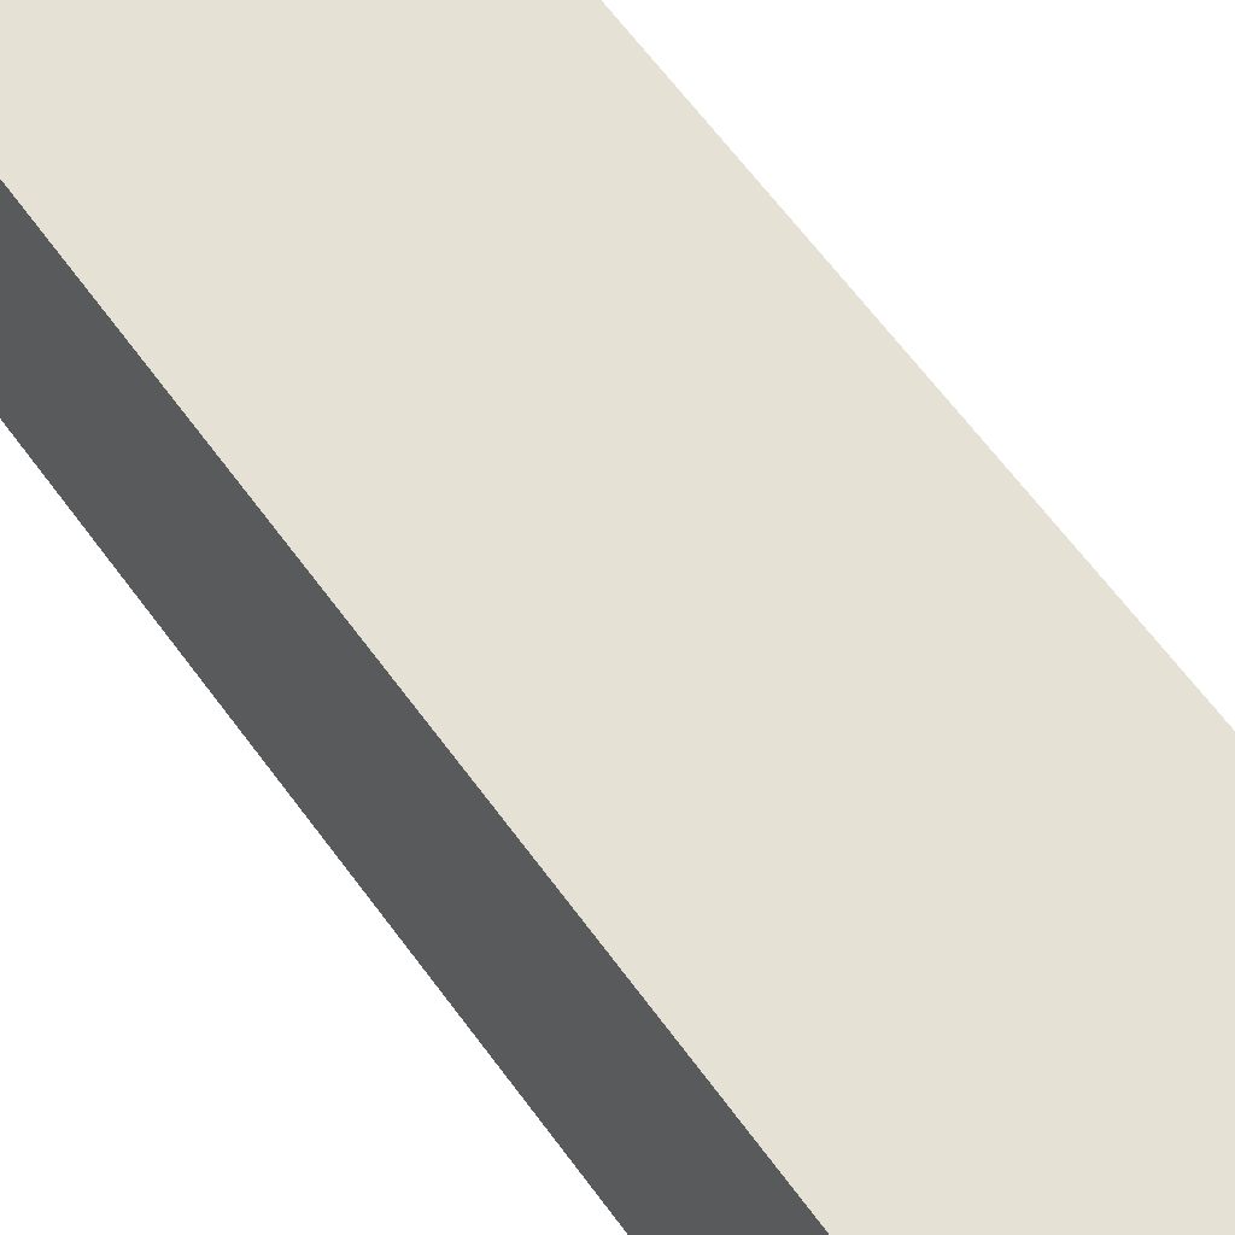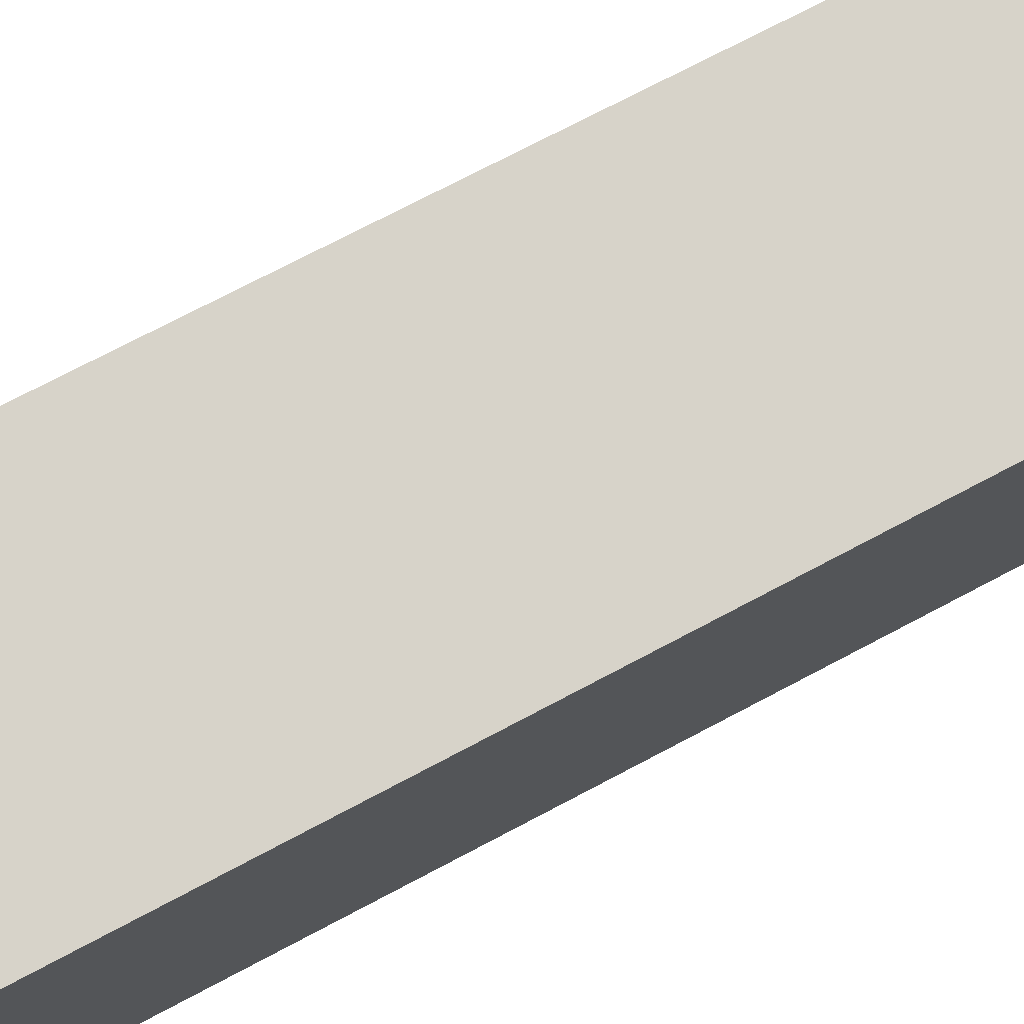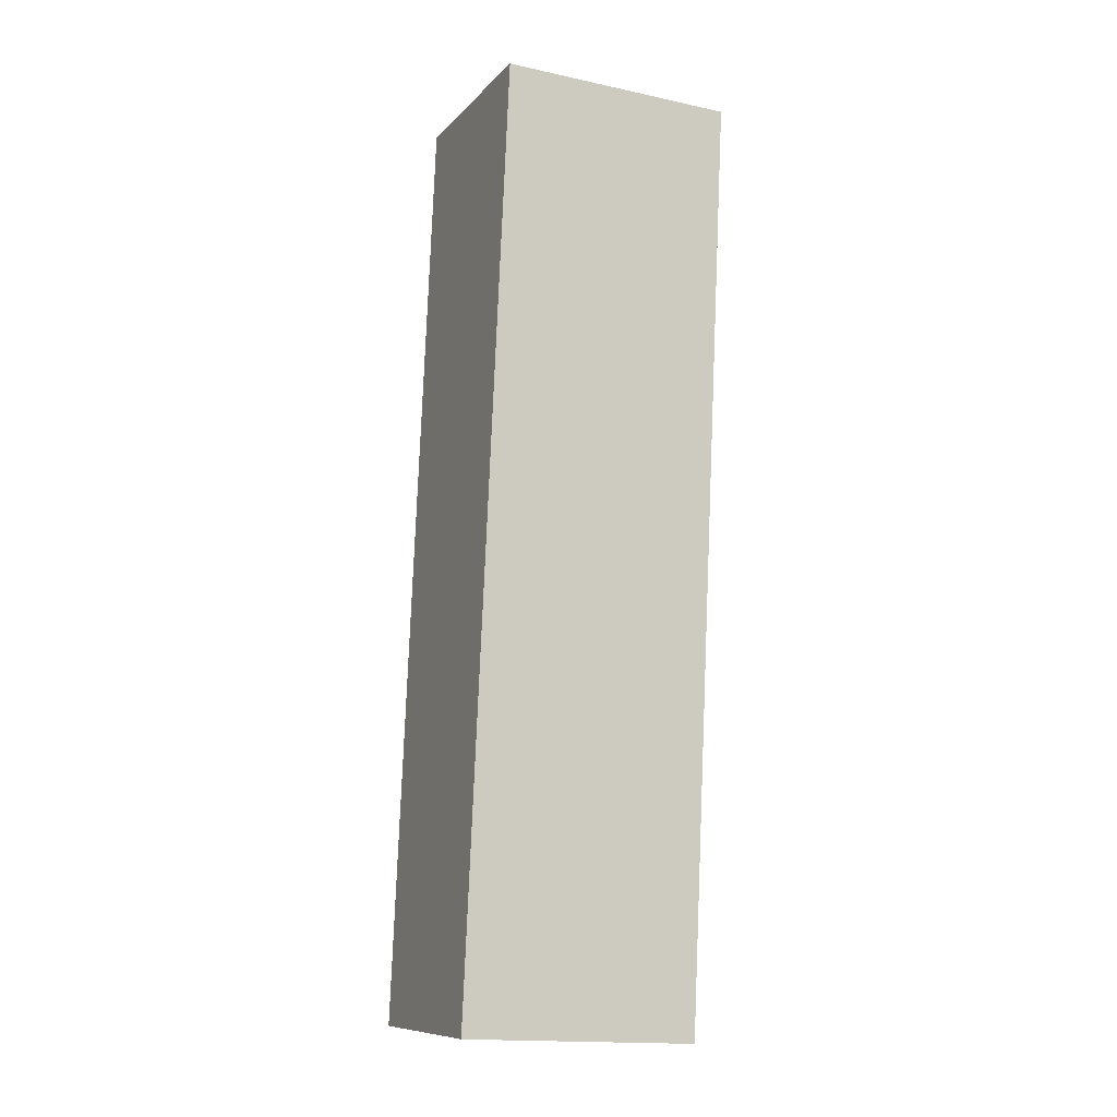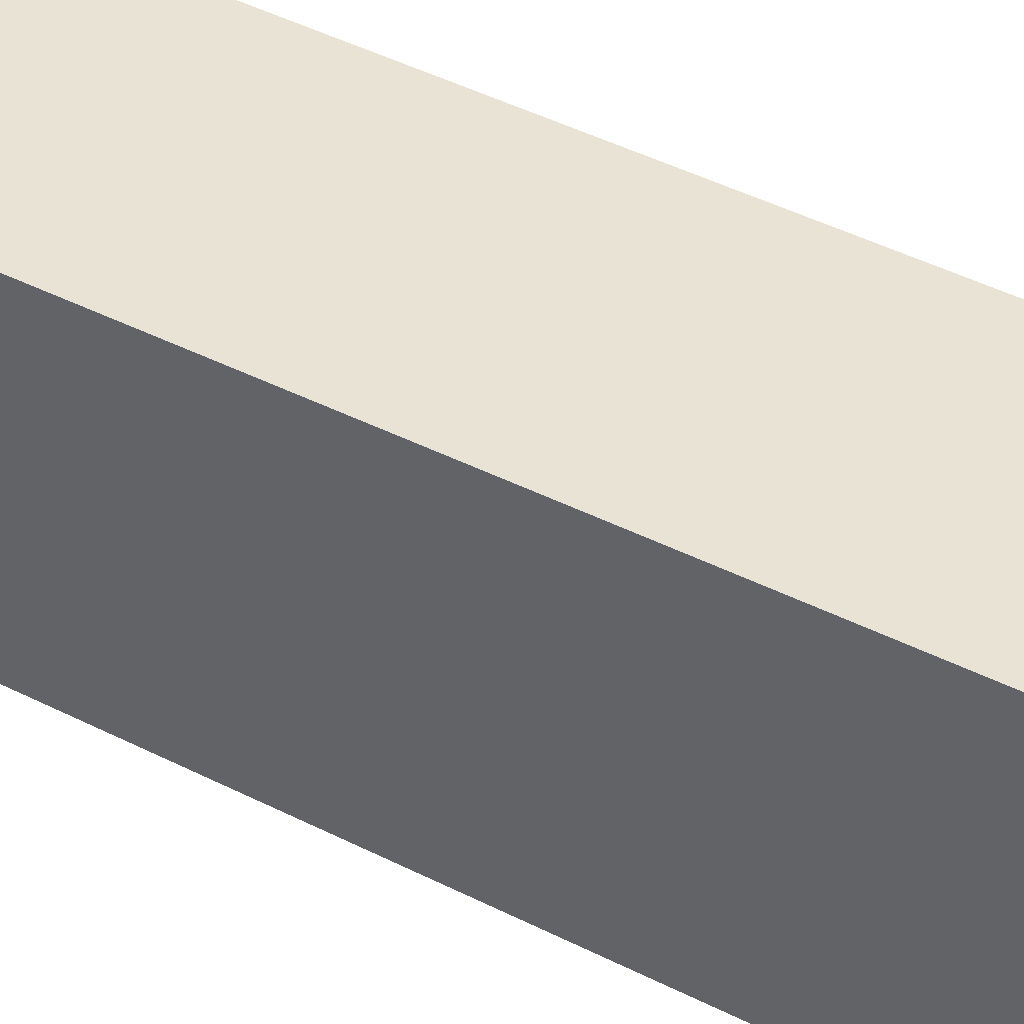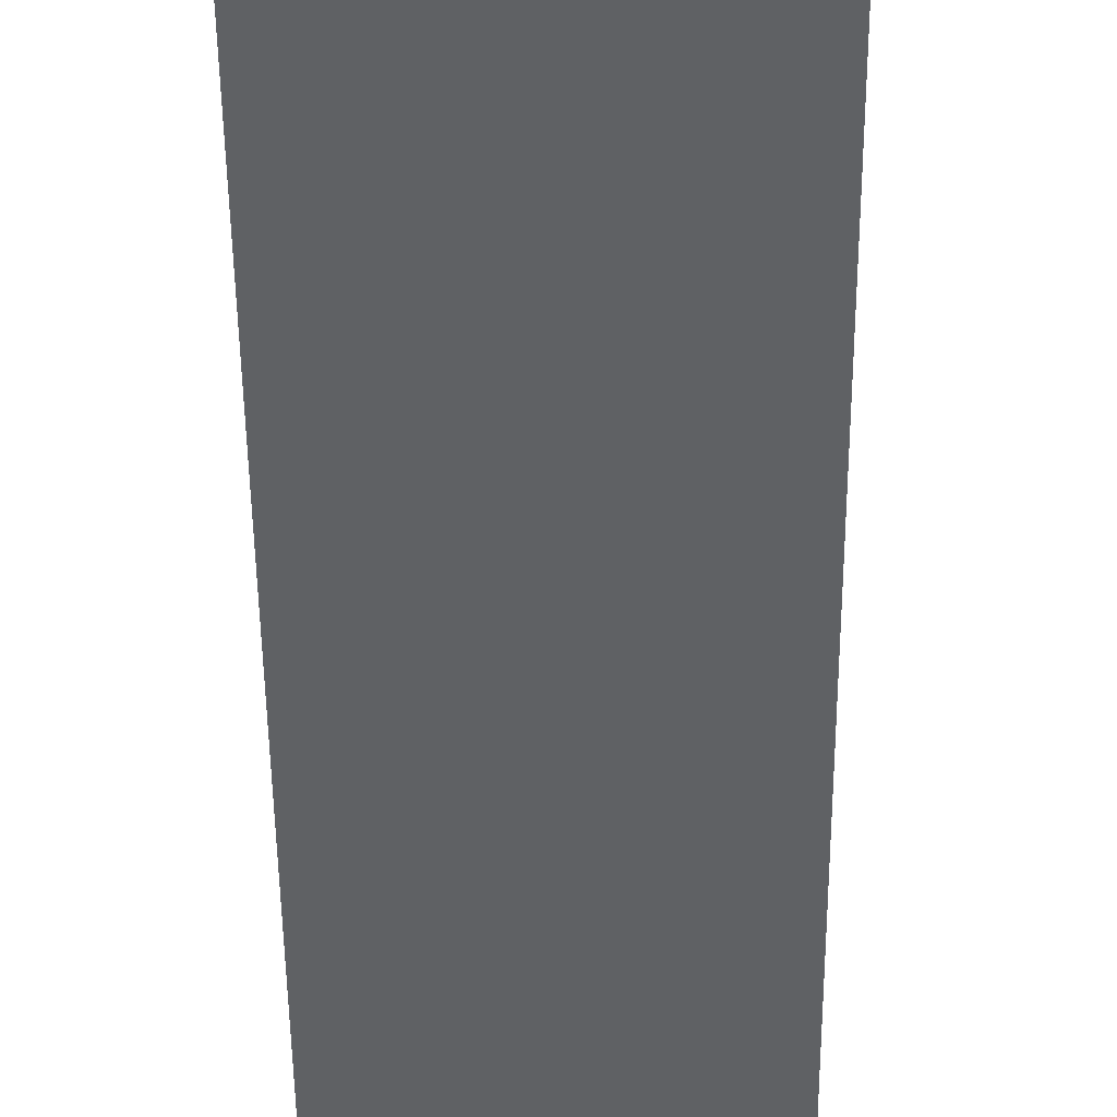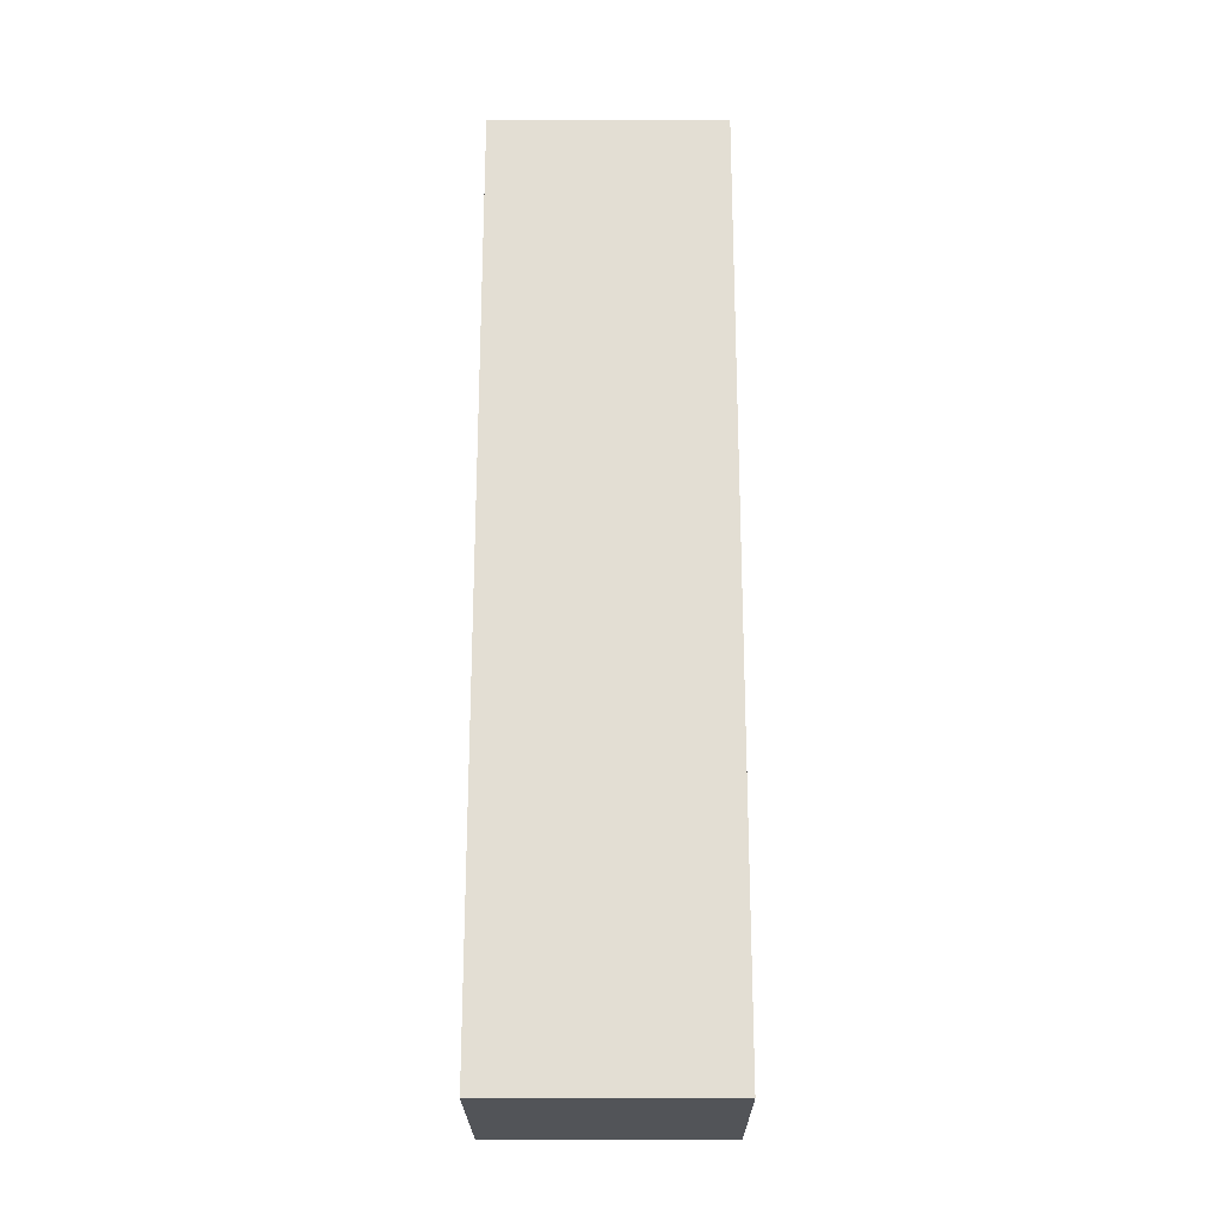
<metadata>
{"format":"obj","ext":"obj","renderer":"f3d","projection":"perspective","resolution":1024,"background":"white","views":[{"elev":64.3,"azim":-30.6,"up":"+Y"},{"elev":76.3,"azim":68.2,"up":"+Y"},{"elev":-16.3,"azim":66.1,"up":"+Z"},{"elev":41.1,"azim":128.1,"up":"+Y"},{"elev":-46.1,"azim":6.2,"up":"+Y"},{"elev":-17.3,"azim":-89.7,"up":"+Z"}]}
</metadata>
<code>
v  0 1.386 8.487e-17
v  1.742 1.386 5.35
v  1.169 1.386 -0.123
v  0.523 1.386 5.477
v  1.742 -3.276e-16 5.35
v  1.169 7.532e-18 -0.123
v  0 0 0
v  0.523 -3.354e-16 5.477
g defaultobject
f 1 2 3
f 2 1 4
f 5 3 2
f 3 5 6
f 6 1 3
f 1 6 7
f 7 4 1
f 4 7 8
f 8 2 4
f 2 8 5
f 8 6 5
f 6 8 7

</code>
